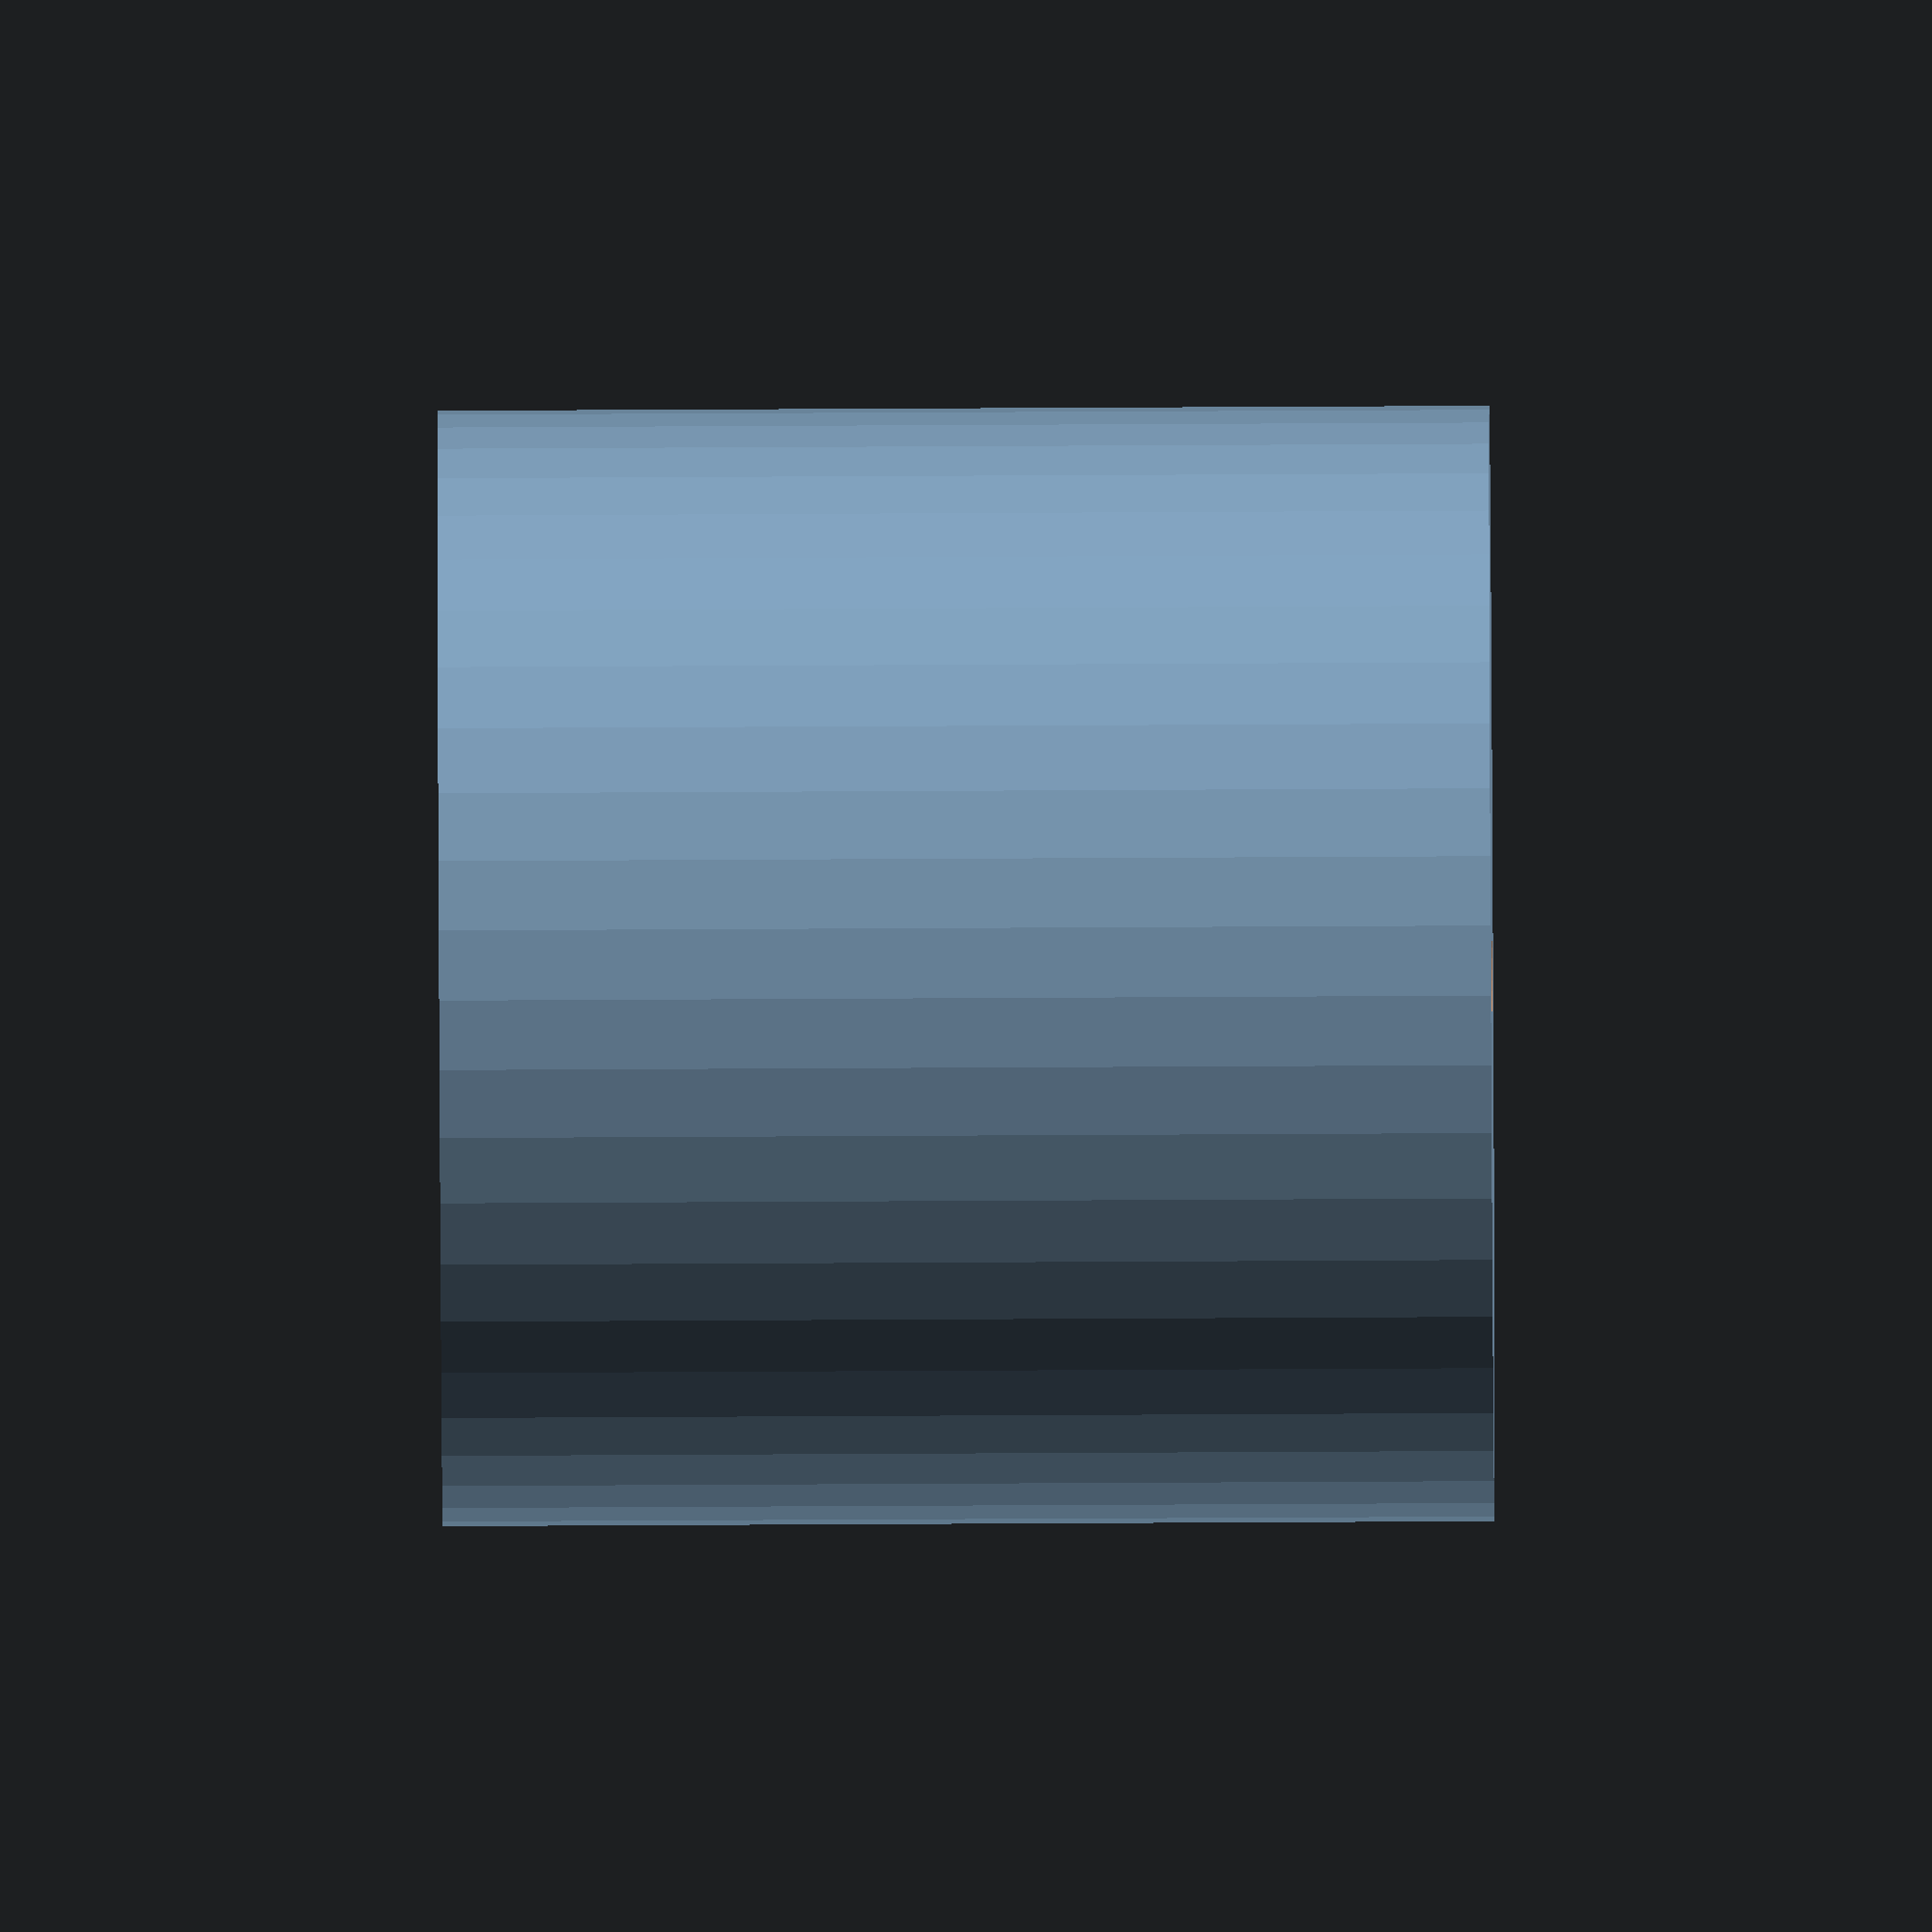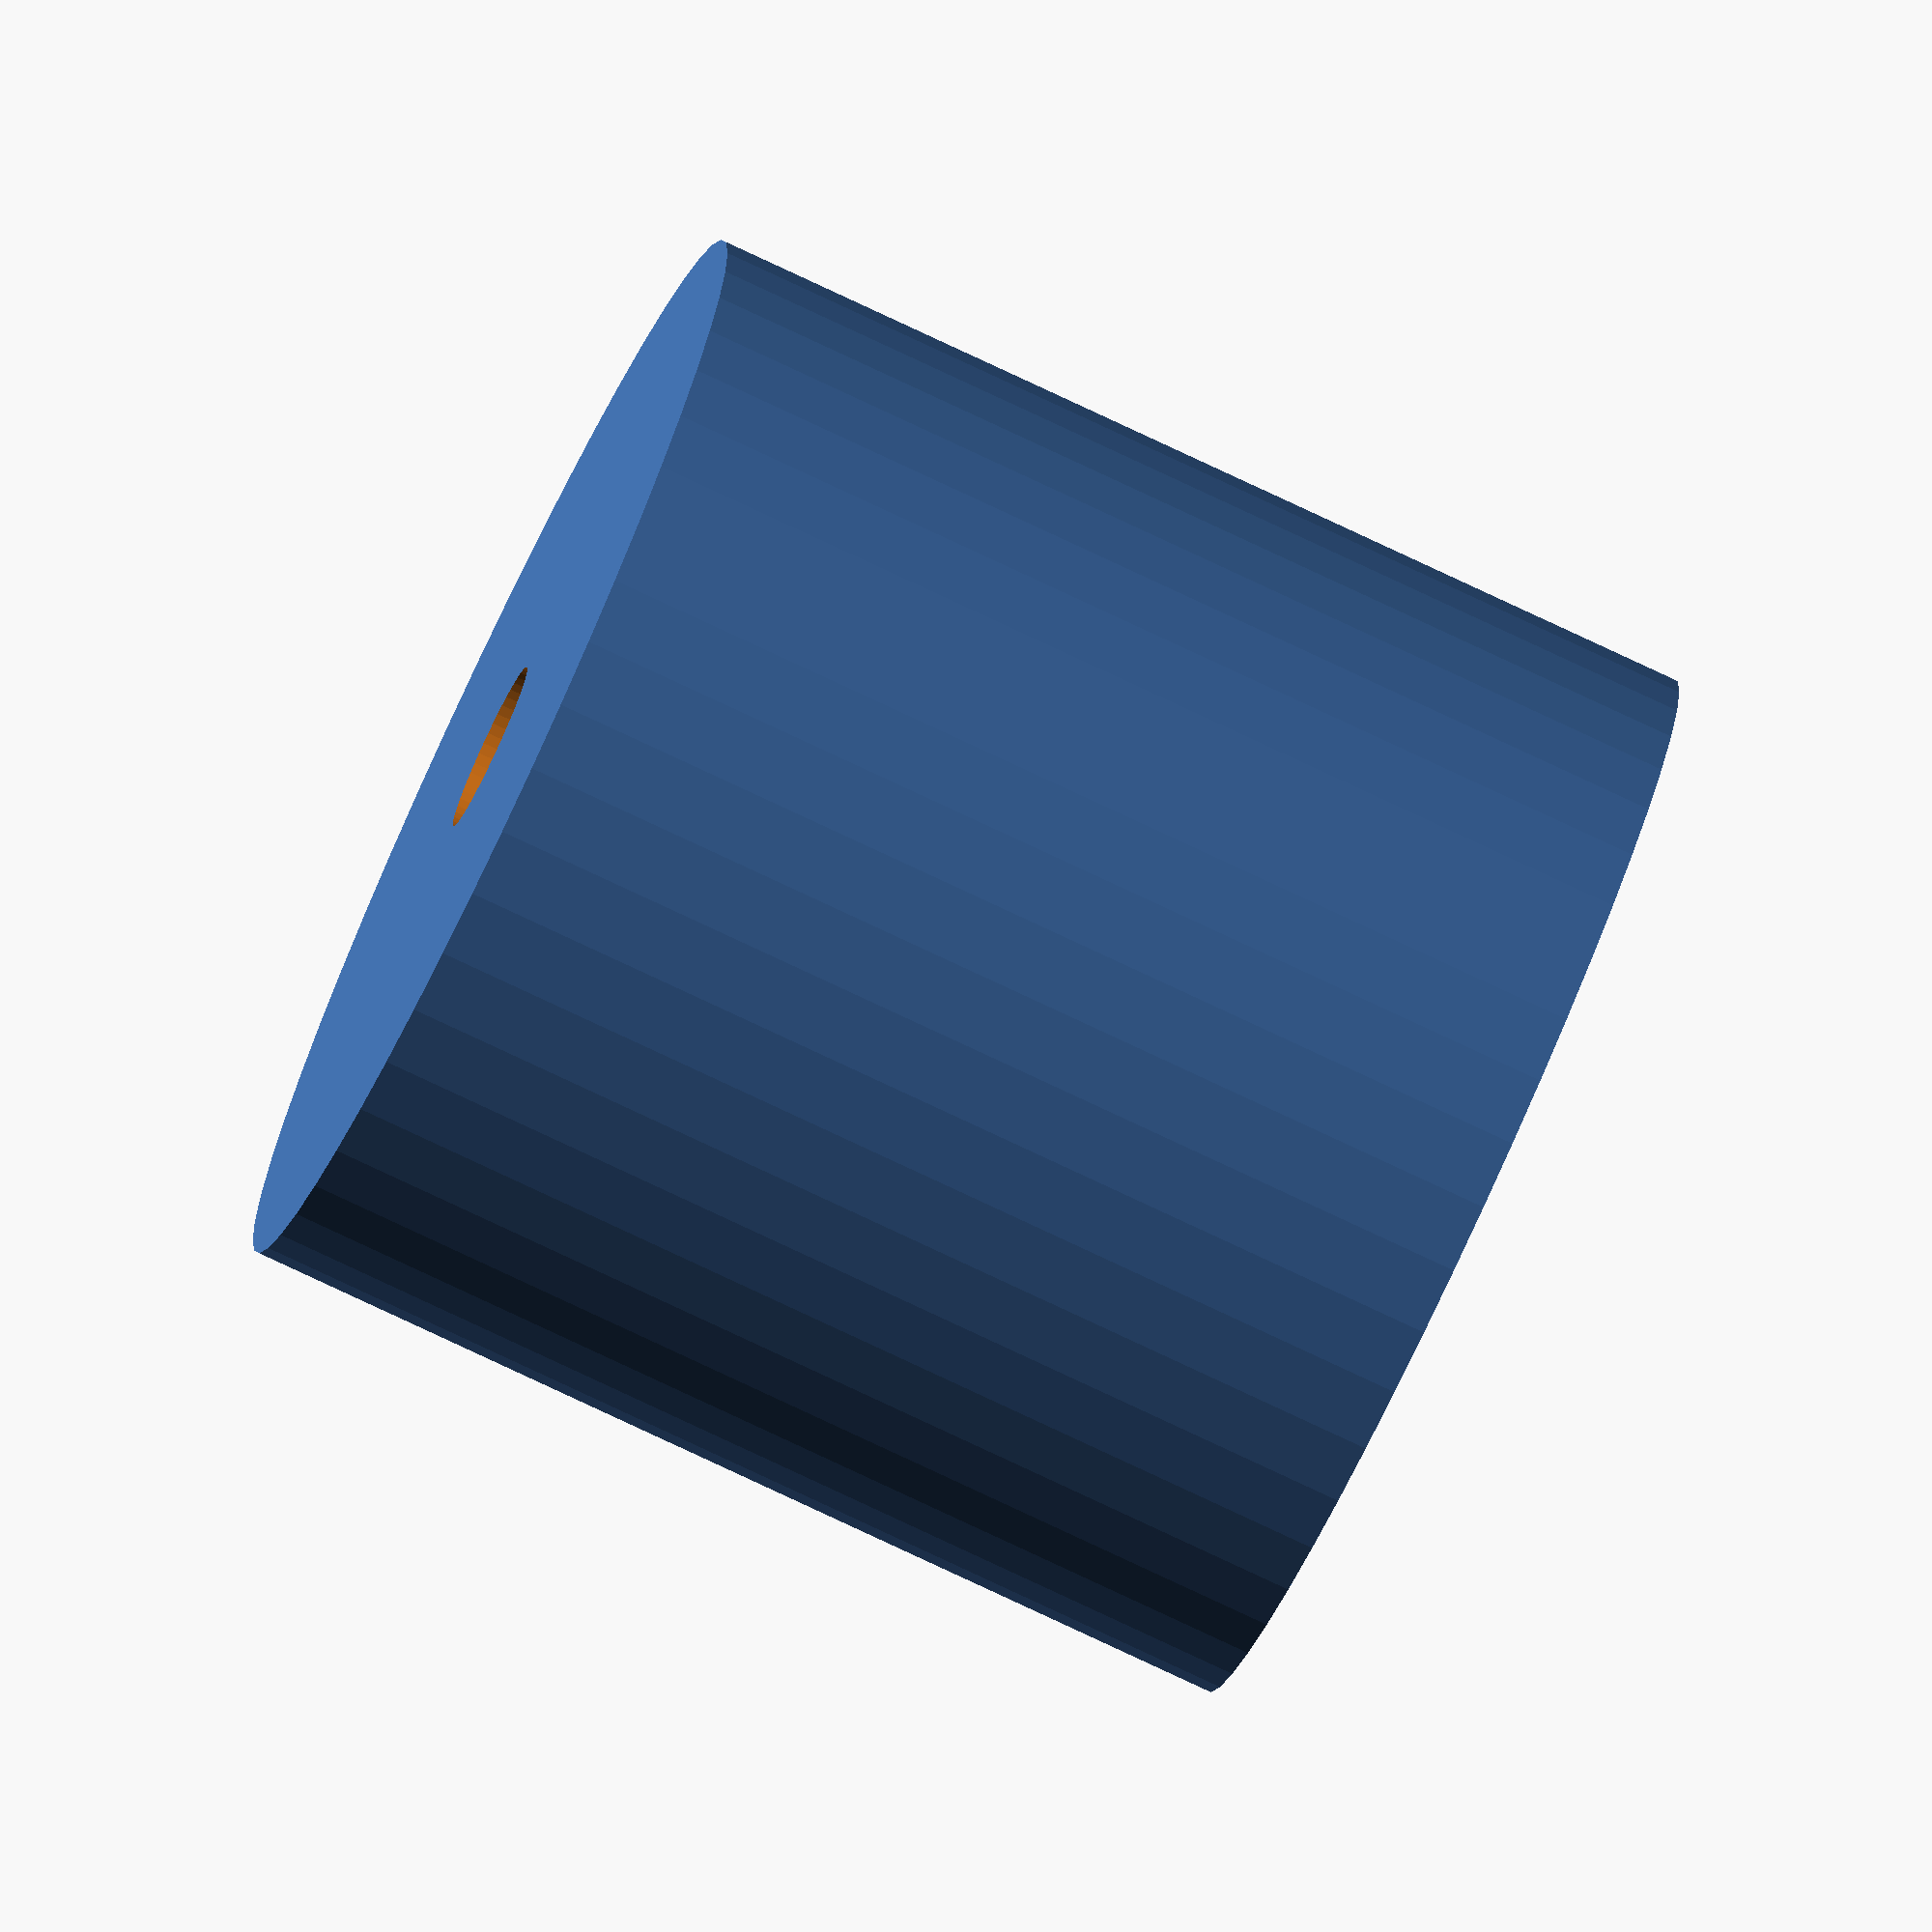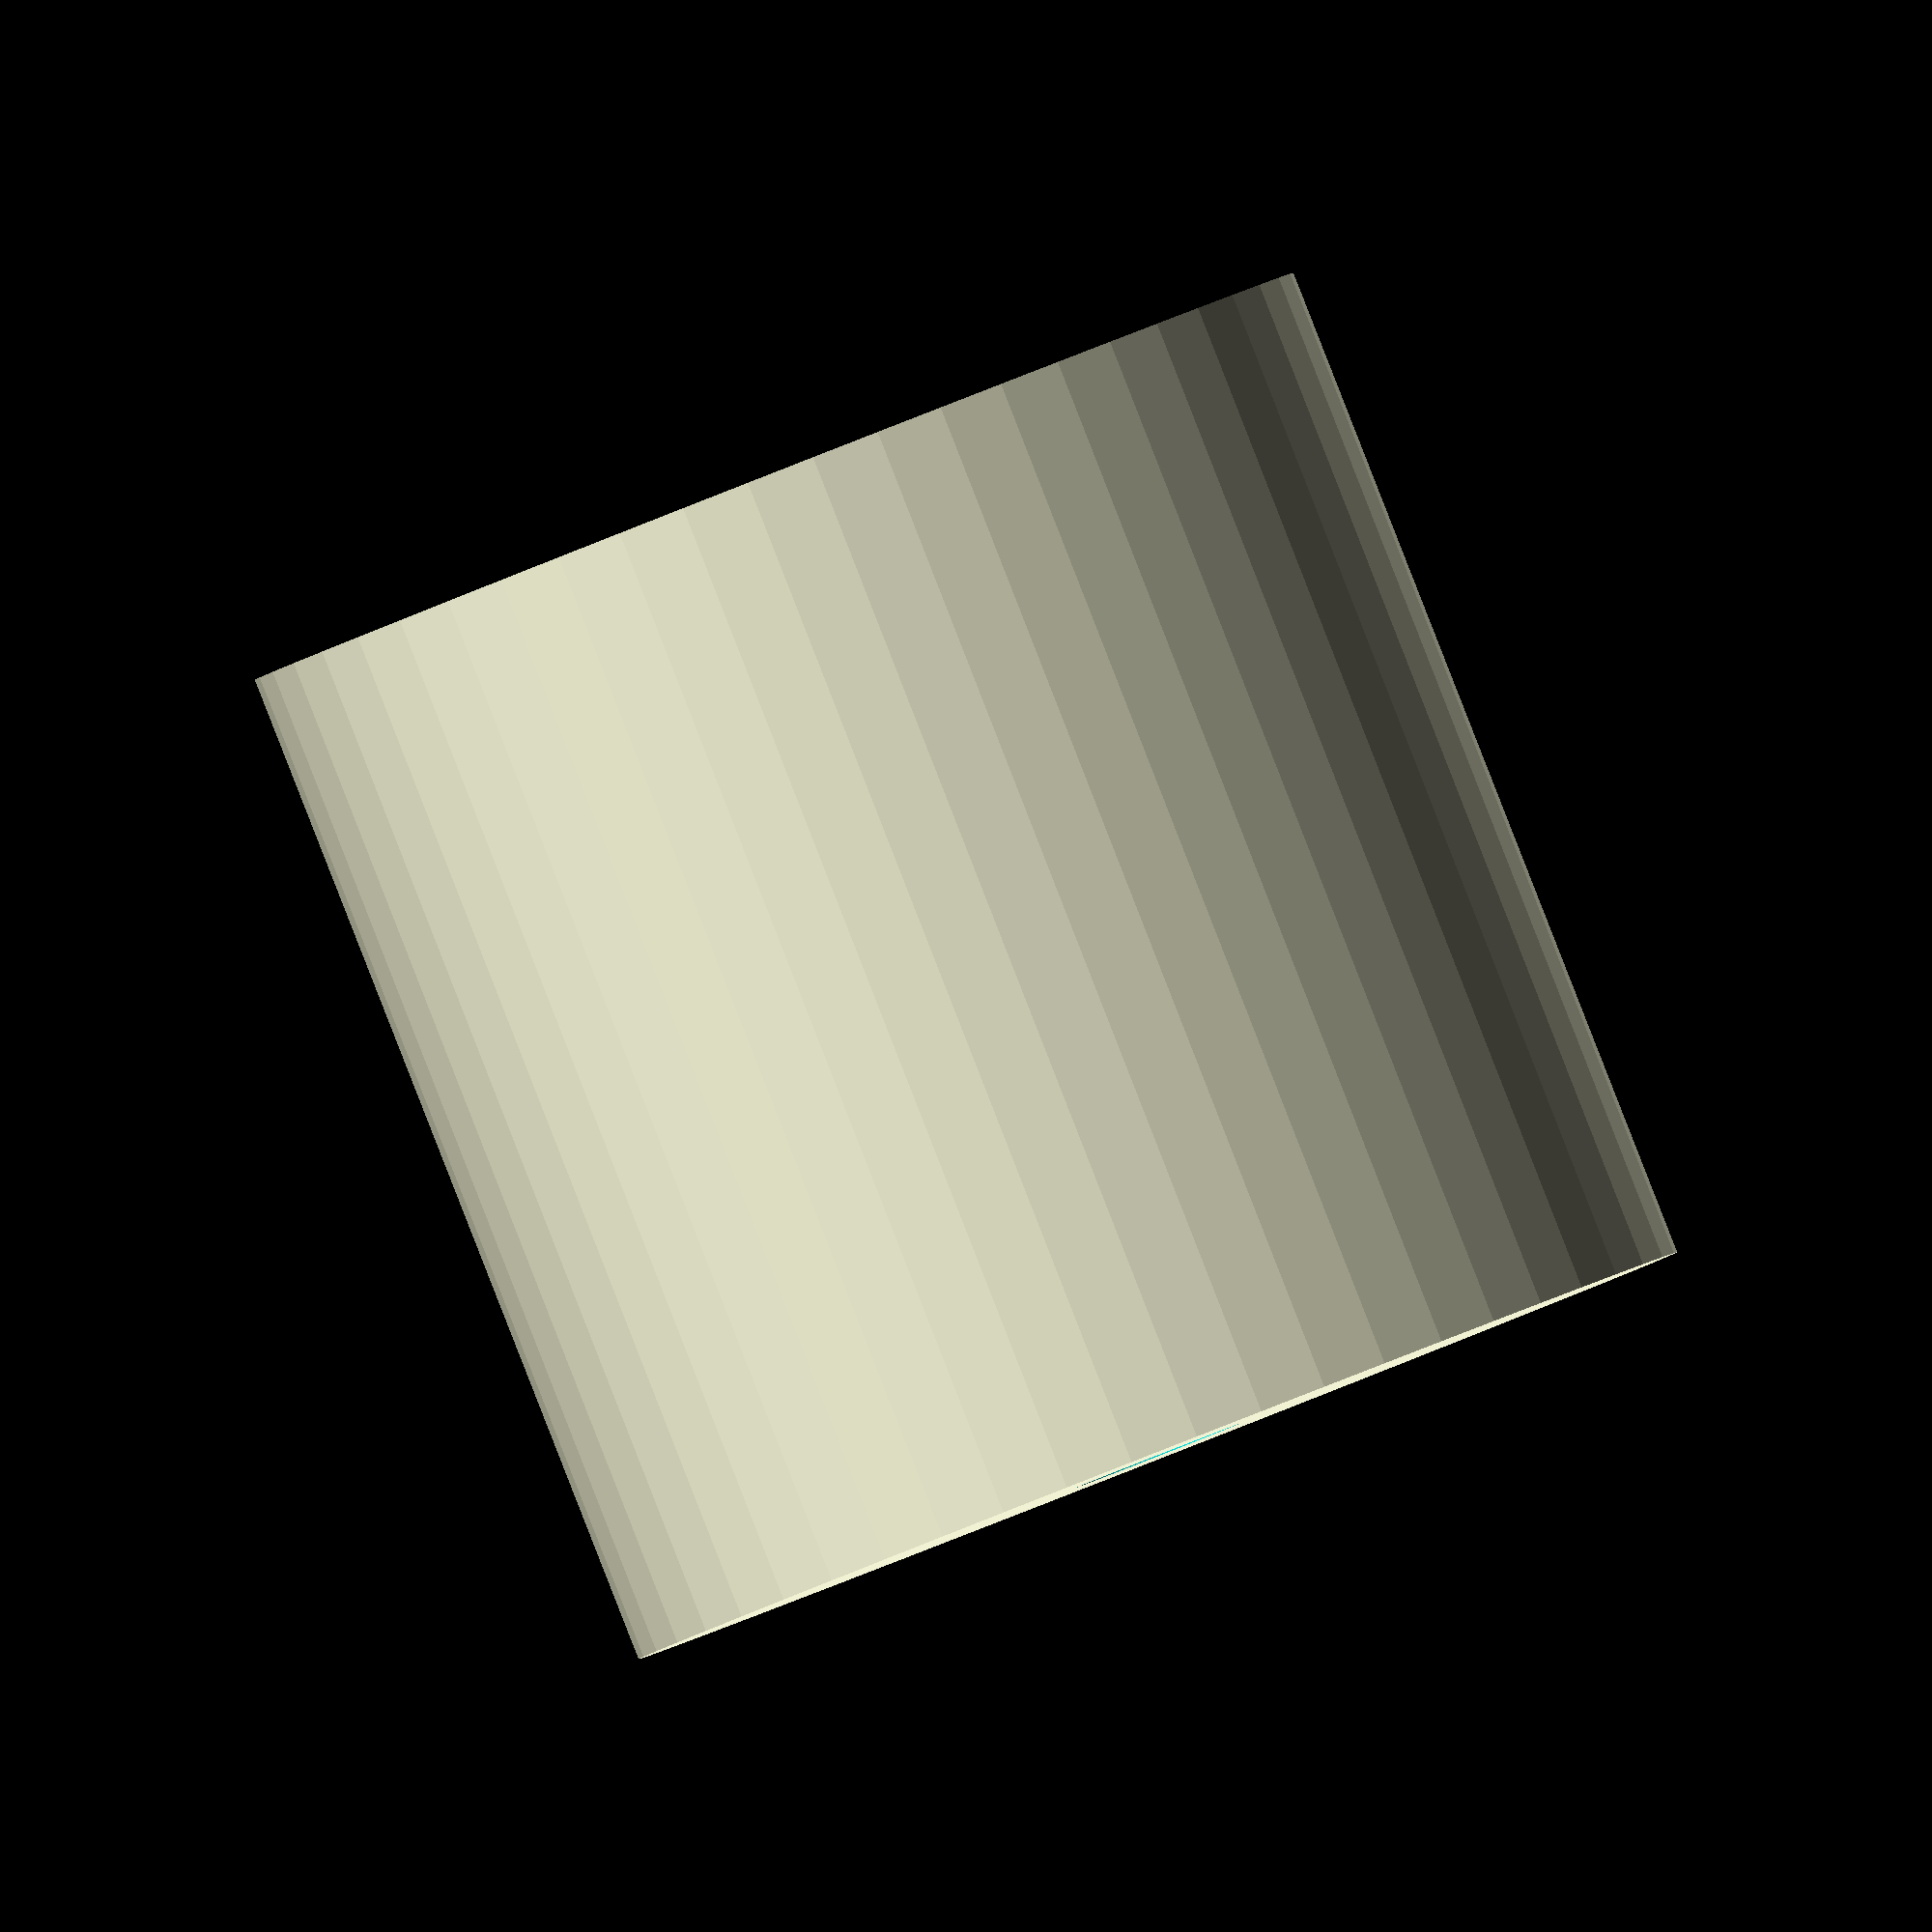
<openscad>
$fn = 50;


difference() {
	union() {
		translate(v = [0, 0, -16.5000000000]) {
			cylinder(h = 33, r = 17.5000000000);
		}
	}
	union() {
		translate(v = [0, 0, -100.0000000000]) {
			cylinder(h = 200, r = 2.7500000000);
		}
	}
}
</openscad>
<views>
elev=66.0 azim=4.5 roll=90.3 proj=o view=wireframe
elev=258.6 azim=65.5 roll=115.2 proj=o view=wireframe
elev=270.4 azim=215.3 roll=158.6 proj=o view=wireframe
</views>
